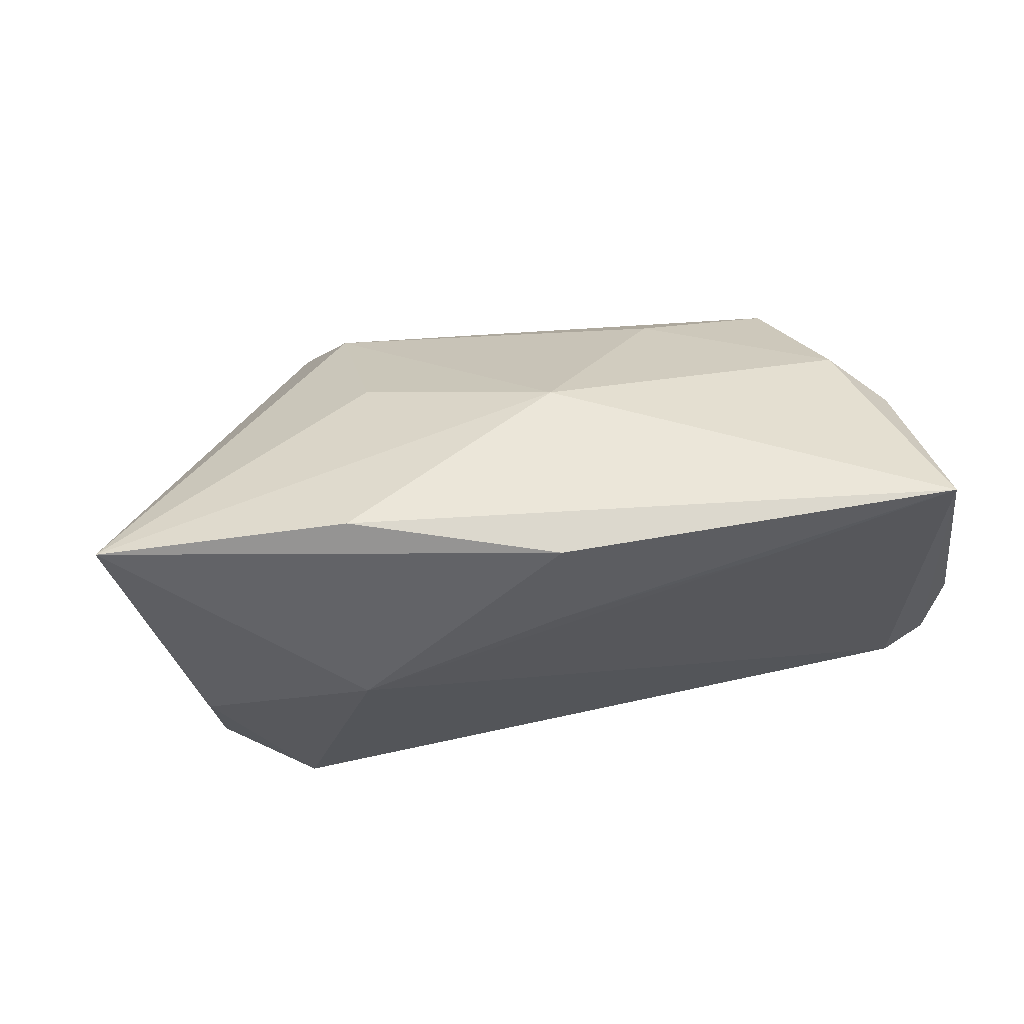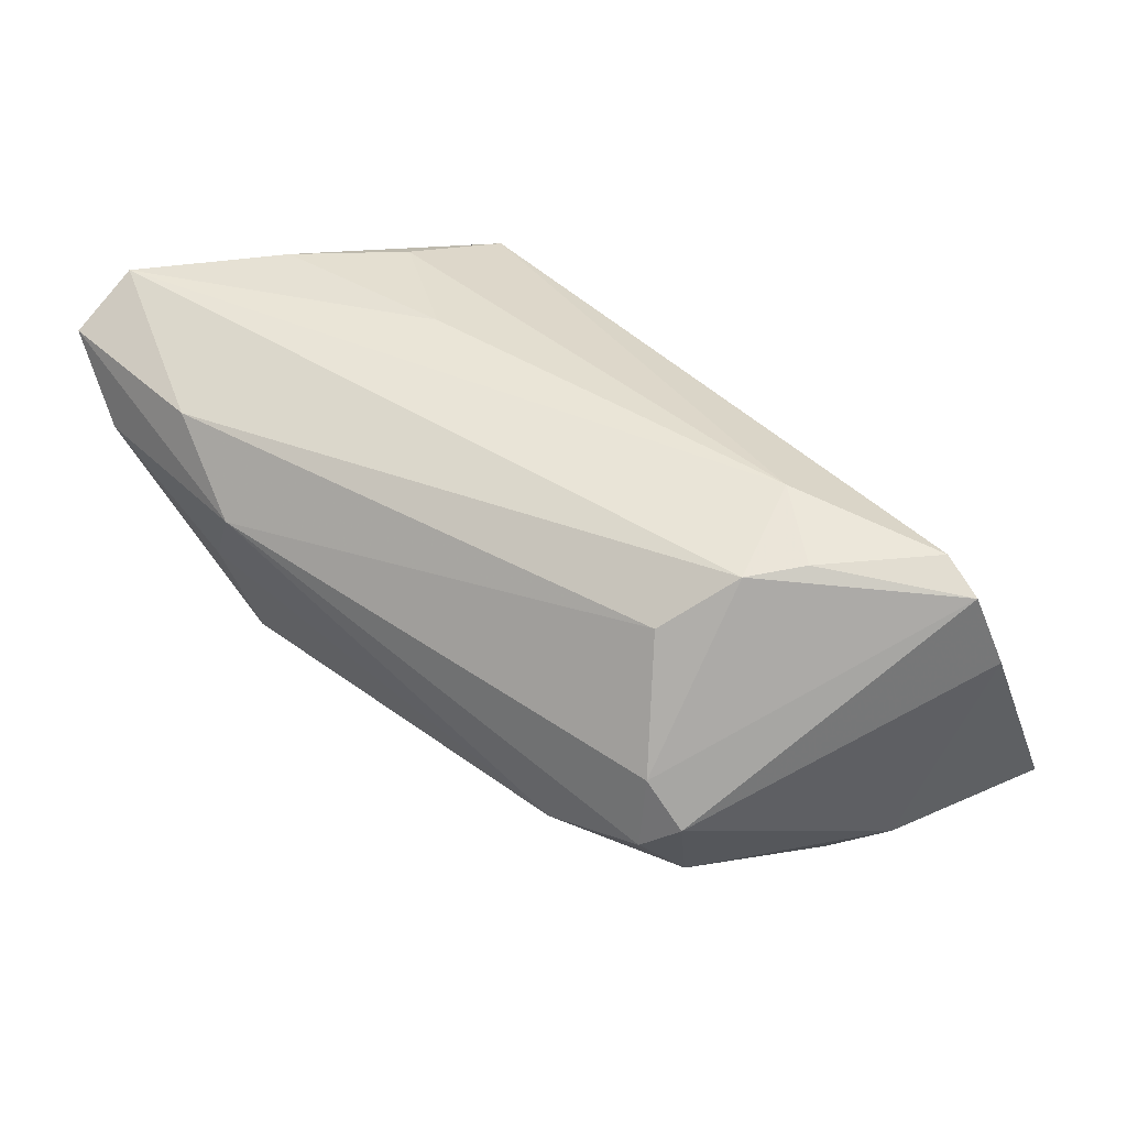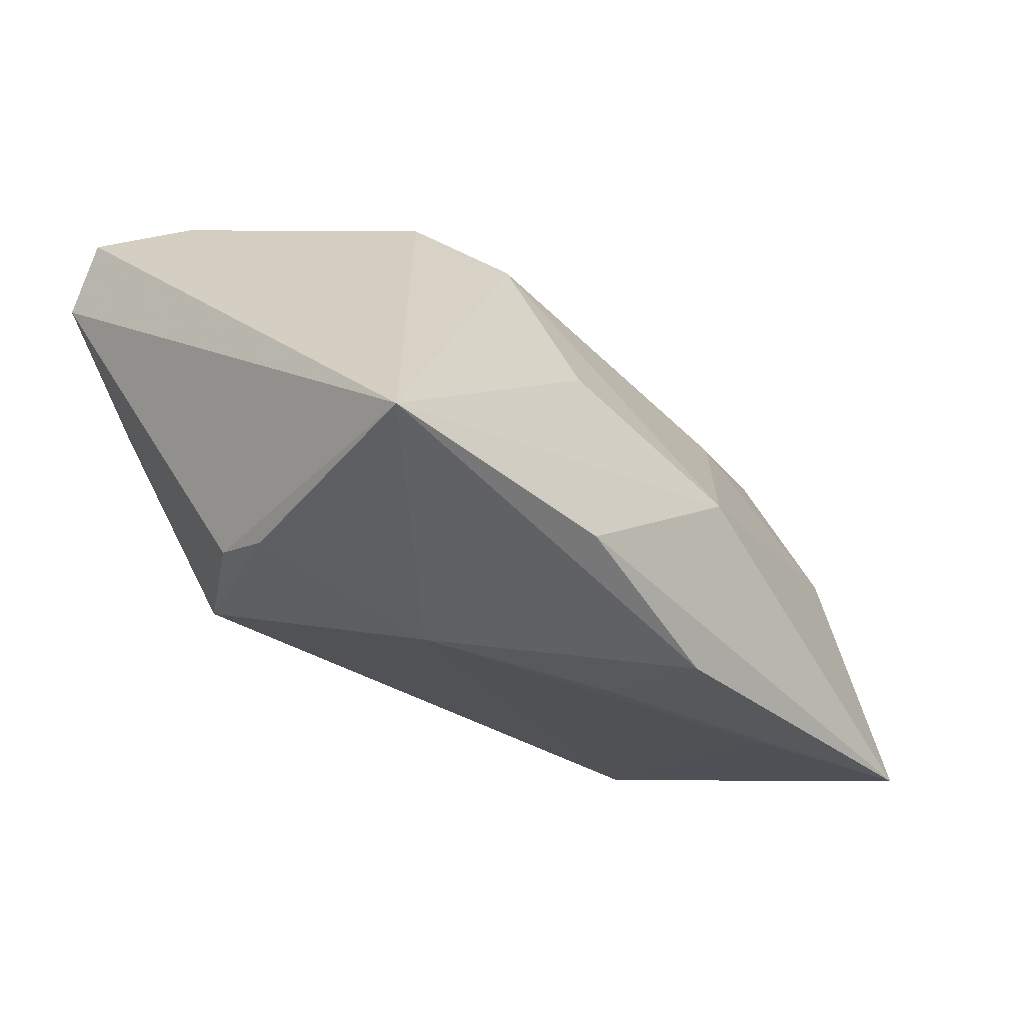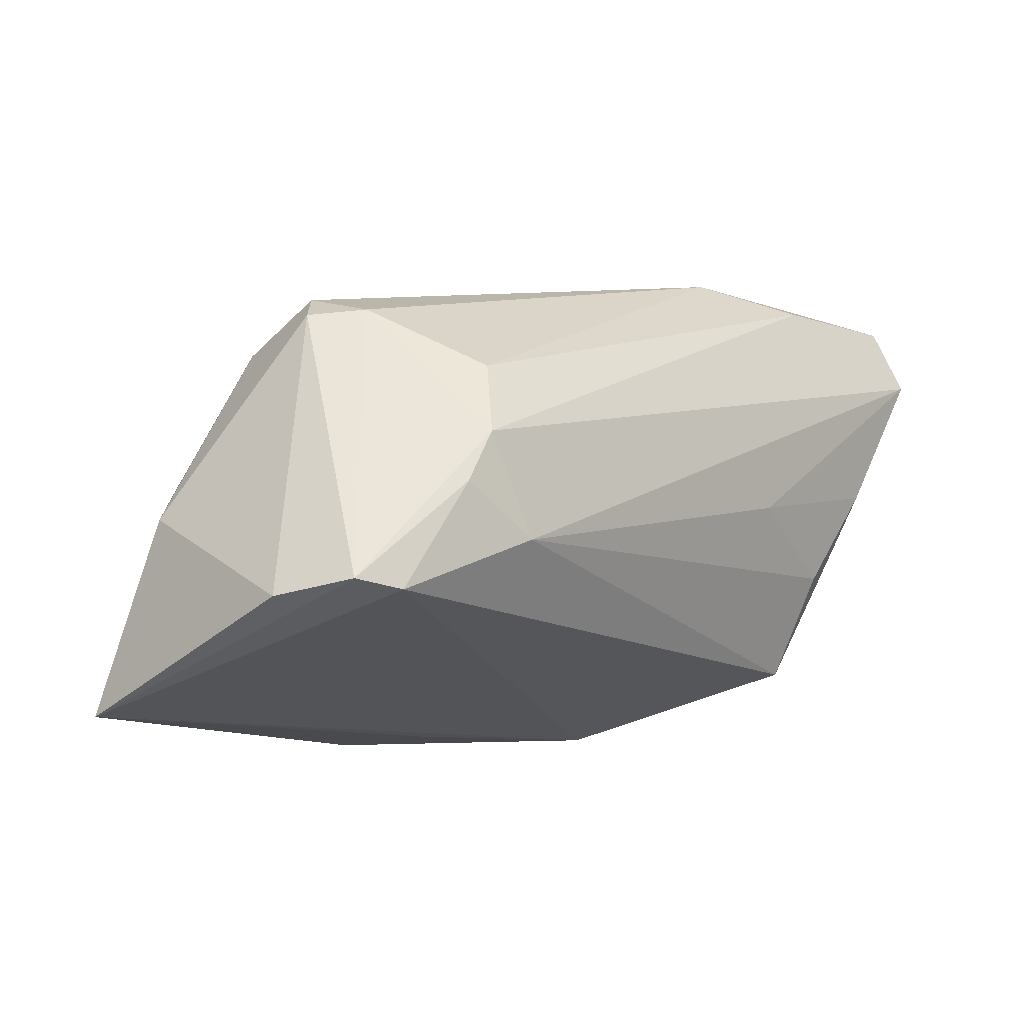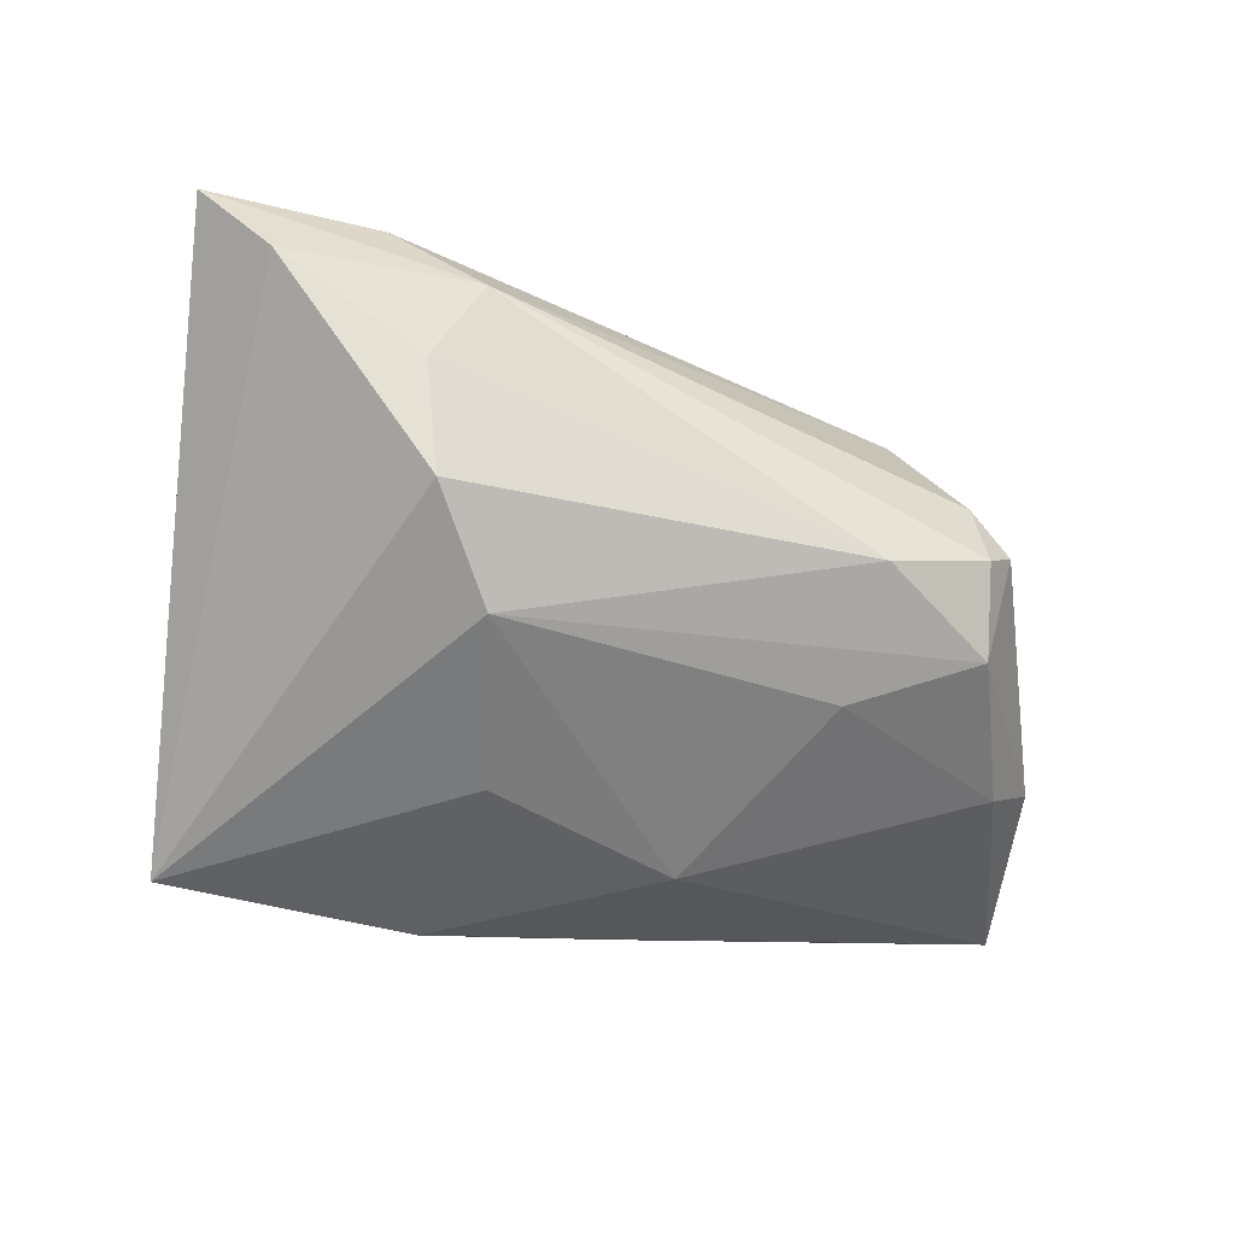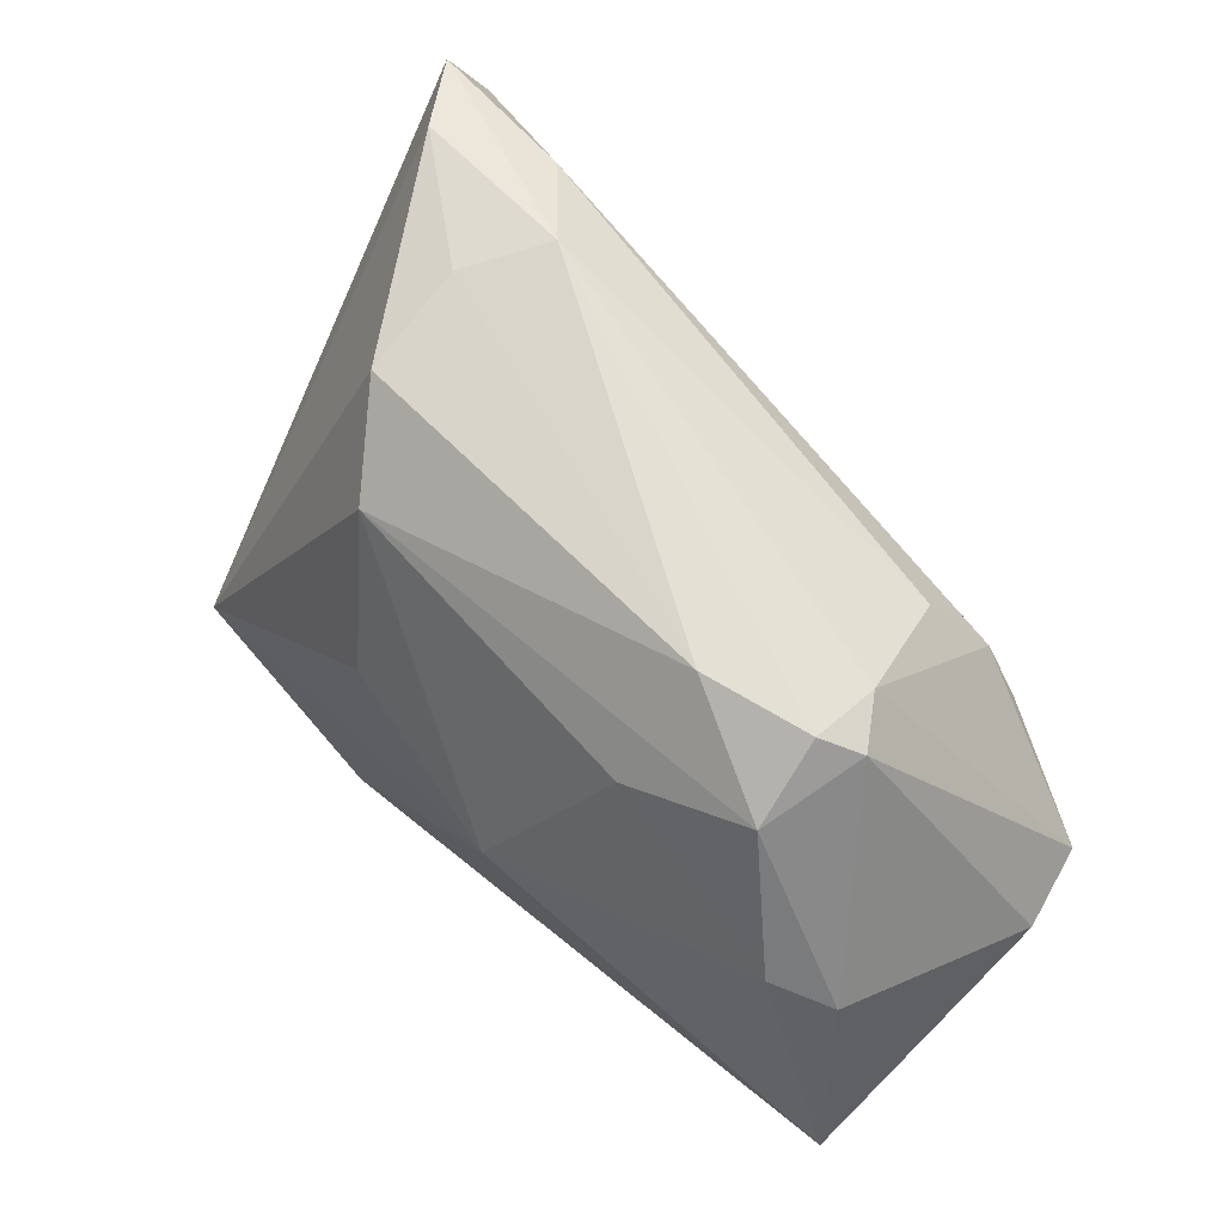
<metadata>
{"format":"obj","ext":"obj","renderer":"f3d","projection":"perspective","resolution":1024,"background":"white","views":[{"elev":-47.0,"azim":-169.5,"up":"+Y"},{"elev":44.4,"azim":-137.8,"up":"+Z"},{"elev":-39.9,"azim":135.1,"up":"+Y"},{"elev":-1.9,"azim":-49.3,"up":"+Y"},{"elev":-39.9,"azim":161.7,"up":"+Z"},{"elev":61.0,"azim":-130.6,"up":"+Y"}]}
</metadata>
<code>
v 0.0506 0.02726 0.02084
v 0.03121 0.02836 0.0201
v 0.0352 -0.02392 0.000734
v -0.0347 0.02557 -0.003843
v -0.03634 0.01942 -0.01222
v 0.03538 -0.02175 0.007267
v -0.03771 0.003532 0.02358
v -0.01154 -0.00744 -0.02687
v -0.04399 0.003322 -0.01698
v 0.01668 0.002012 0.0256
v 0.04985 0.01939 0.0256
v -0.03846 0.02317 -0.0005944
v -0.05 -0.0002678 -0.0125
v 0.01636 0.01841 -0.01866
v 0.02649 0.02967 0.00245
v 0.01091 -0.0005166 -0.02523
v 0.02126 0.03176 0.01201
v 0.01131 -0.02554 -0.0274
v -0.02868 0.01686 0.0182
v 0.0241 0.02661 -0.01019
v -0.04682 -0.008017 0.02275
v -0.05168 -0.006865 0.02045
v 0.02732 -0.01955 0.01941
v -0.01163 -0.02858 -0.02158
v 0.03035 -0.006943 0.02352
v -0.02971 -0.002683 0.0256
v 0.03928 0.003978 0.02469
v -0.03402 0.0238 0.004576
v -0.03369 -0.02434 -0.01286
v -0.02271 0.0266 -0.007969
v 0.01433 -0.02858 -0.003635
v 0.04031 -0.02474 -0.02709
v -0.05478 -0.00872 0.01162
v -0.02213 0.01409 -0.01736
v -0.009728 -0.02697 -0.009913
v -0.03351 0.009099 0.02314
v -0.05507 -0.02248 -0.01735
v 0.04277 0.02986 0.0123
f 31 23 21
f 3 23 31
f 31 32 3
f 8 37 9
f 24 32 31
f 1 32 38
f 32 20 38
f 38 17 1
f 16 32 8
f 33 37 22
f 37 21 22
f 22 12 33
f 31 21 29
f 29 21 37
f 23 3 6
f 6 3 32
f 14 20 32
f 32 16 14
f 14 16 8
f 13 37 33
f 13 9 37
f 33 12 13
f 18 37 8
f 18 24 37
f 8 32 18
f 32 24 18
f 1 17 2
f 2 17 19
f 15 38 20
f 17 38 15
f 7 22 21
f 22 7 36
f 36 2 19
f 37 24 35
f 35 29 37
f 35 24 31
f 31 29 35
f 26 21 23
f 26 7 21
f 26 36 7
f 9 13 5
f 5 12 4
f 5 13 12
f 12 22 28
f 22 36 28
f 28 36 19
f 19 17 28
f 4 12 28
f 28 17 4
f 25 26 23
f 10 26 25
f 23 27 25
f 25 27 10
f 11 26 10
f 36 26 11
f 10 27 11
f 1 2 11
f 2 36 11
f 11 32 1
f 11 6 32
f 23 6 11
f 11 27 23
f 30 5 4
f 4 17 30
f 20 14 30
f 14 5 30
f 30 15 20
f 17 15 30
f 34 14 8
f 34 5 14
f 8 9 34
f 9 5 34

</code>
